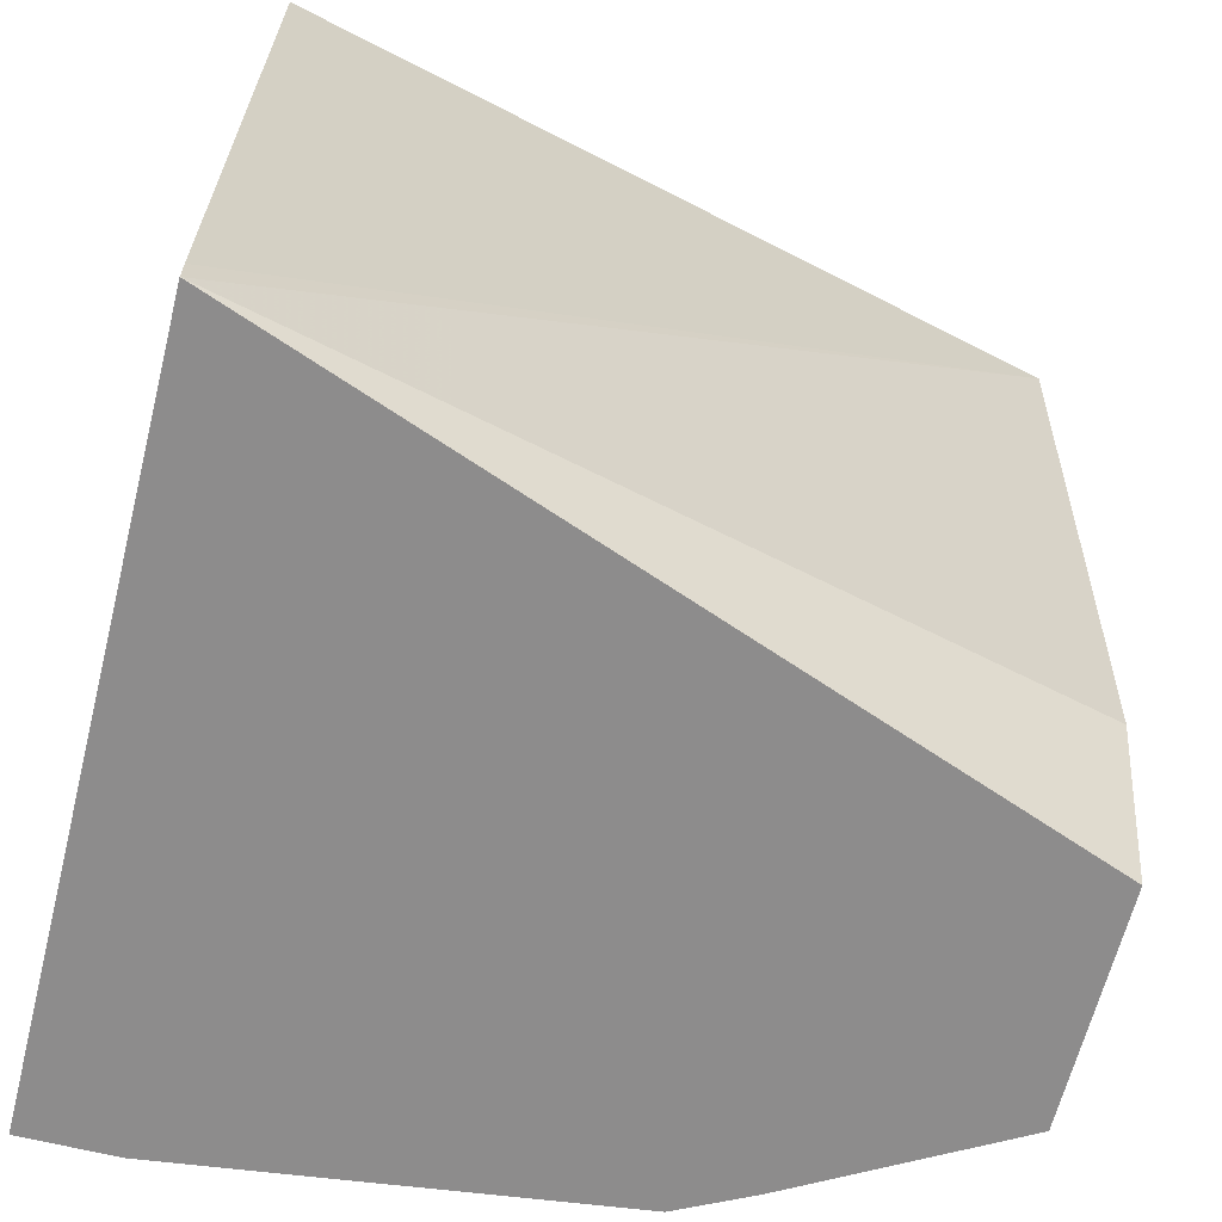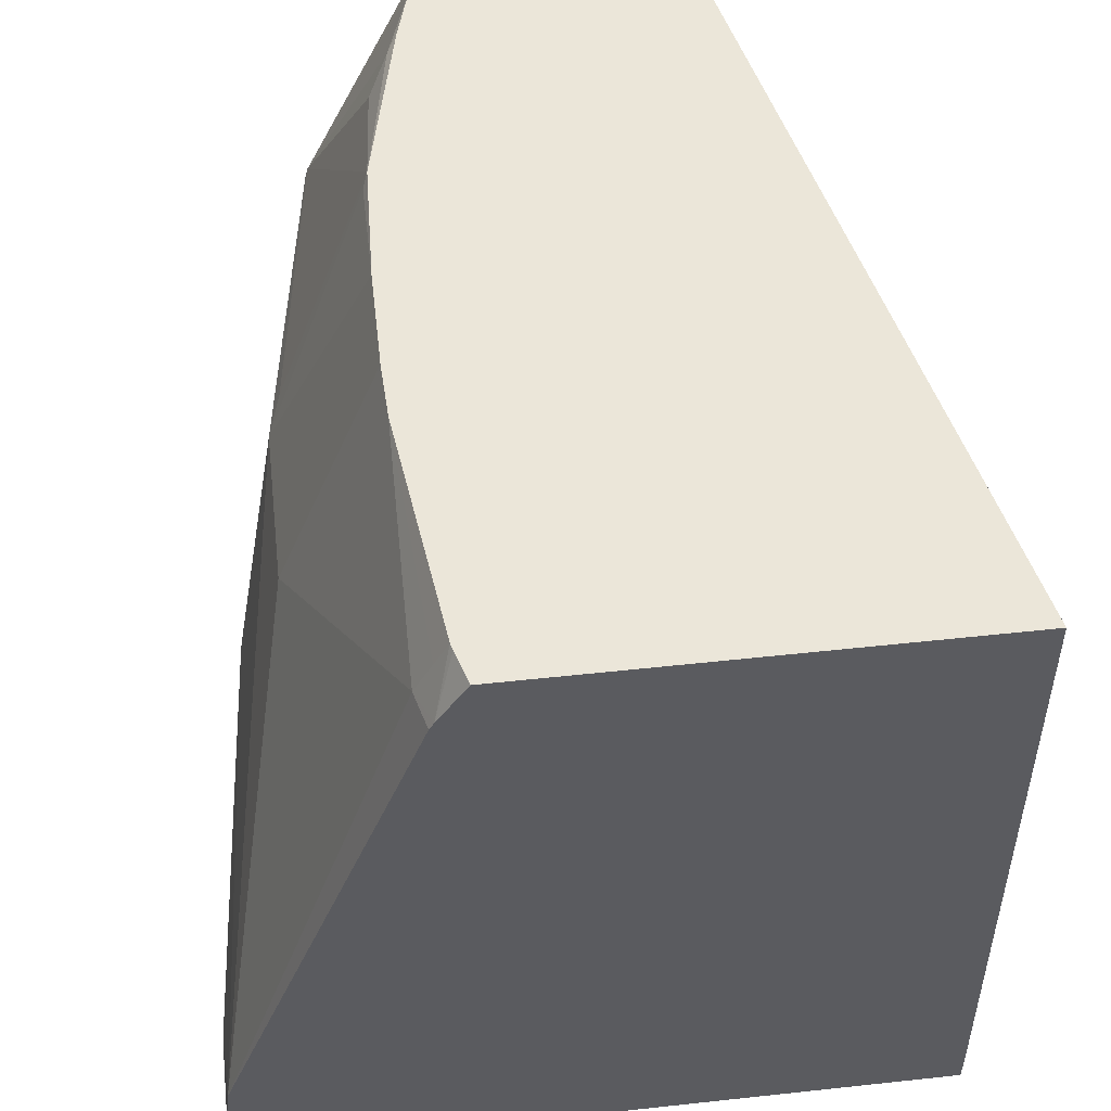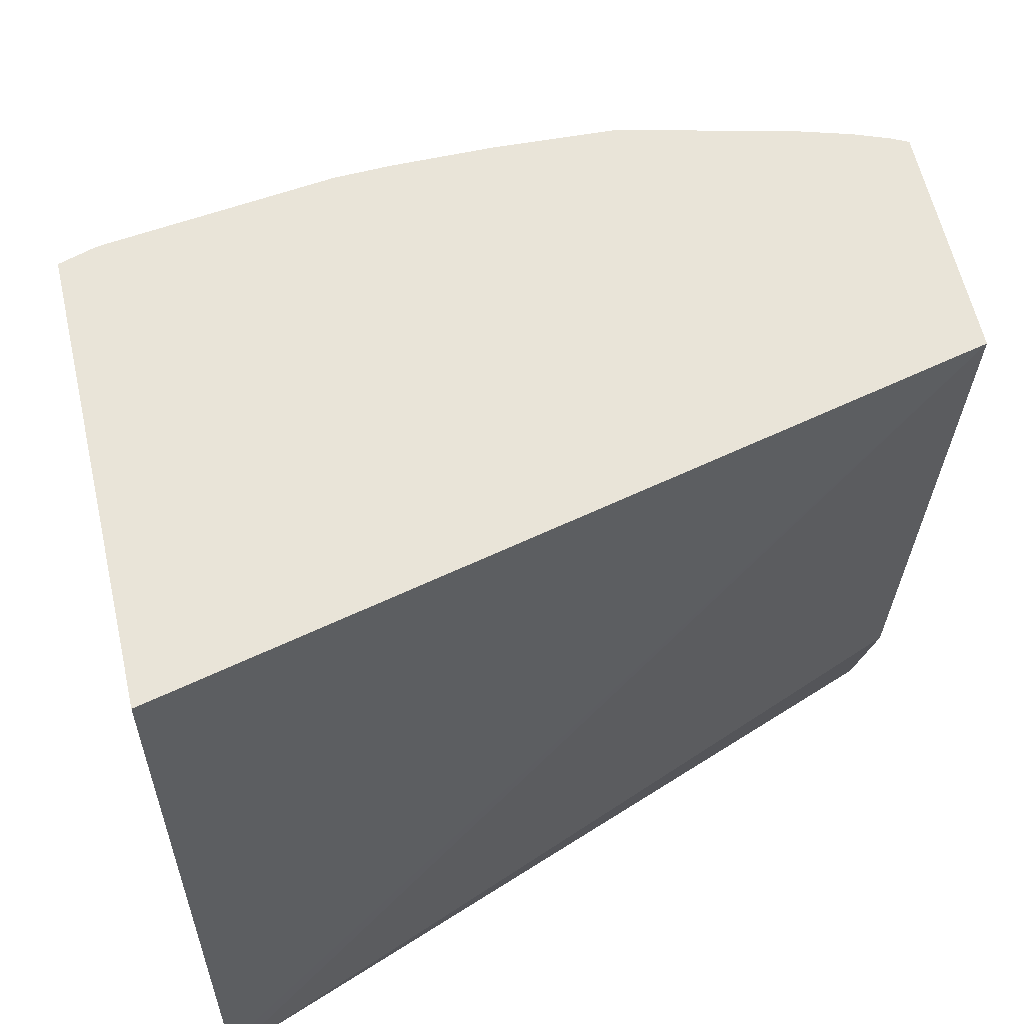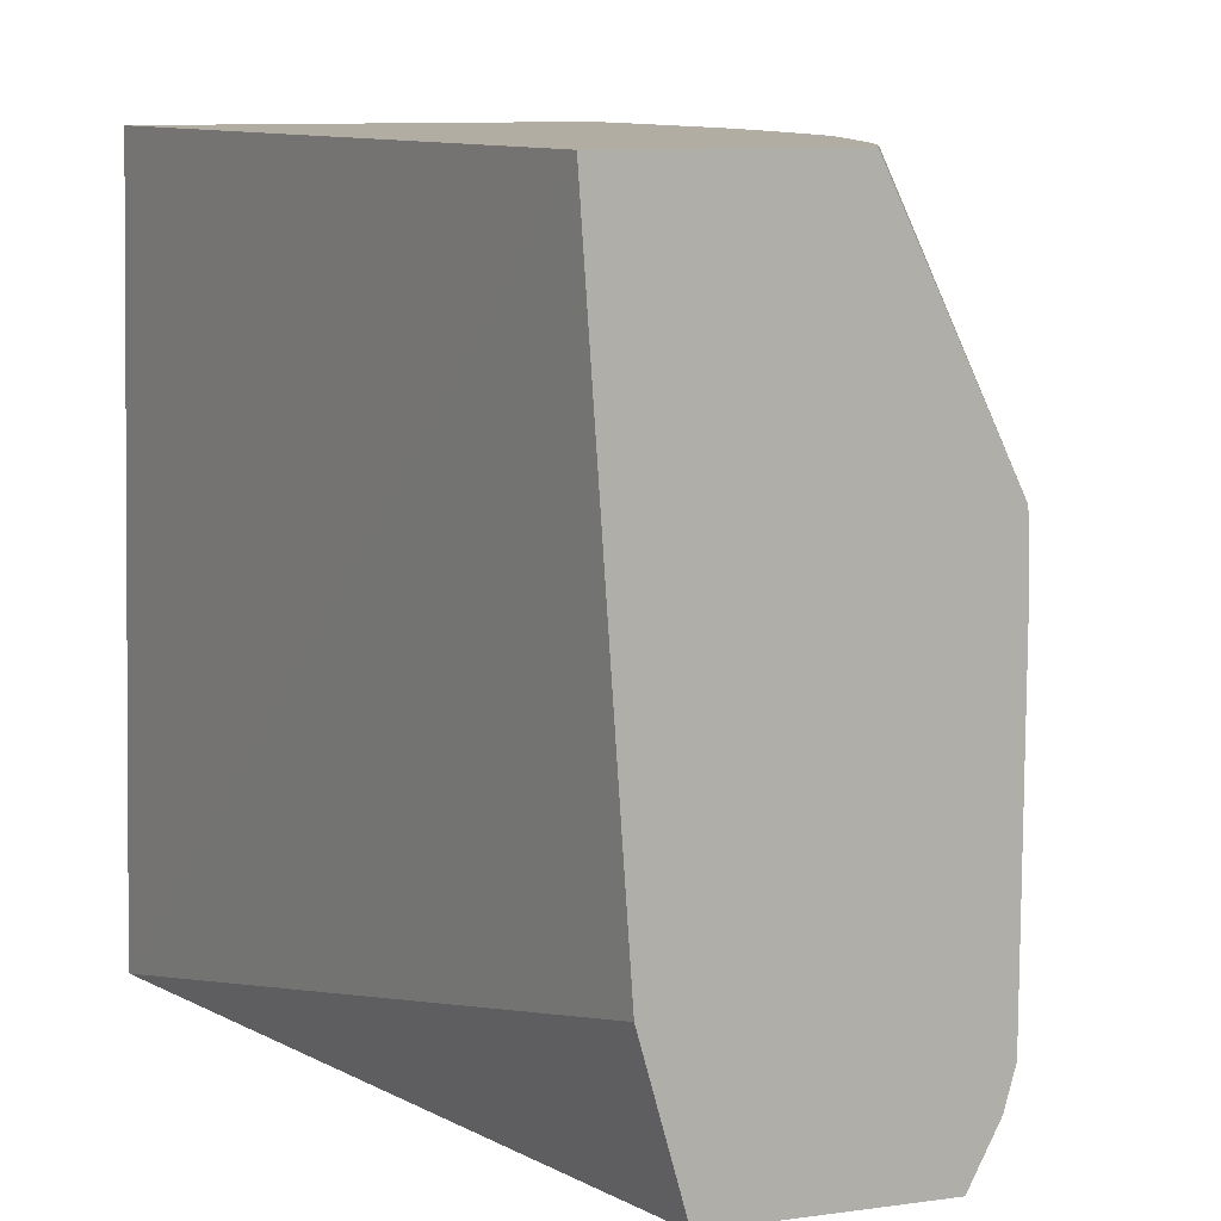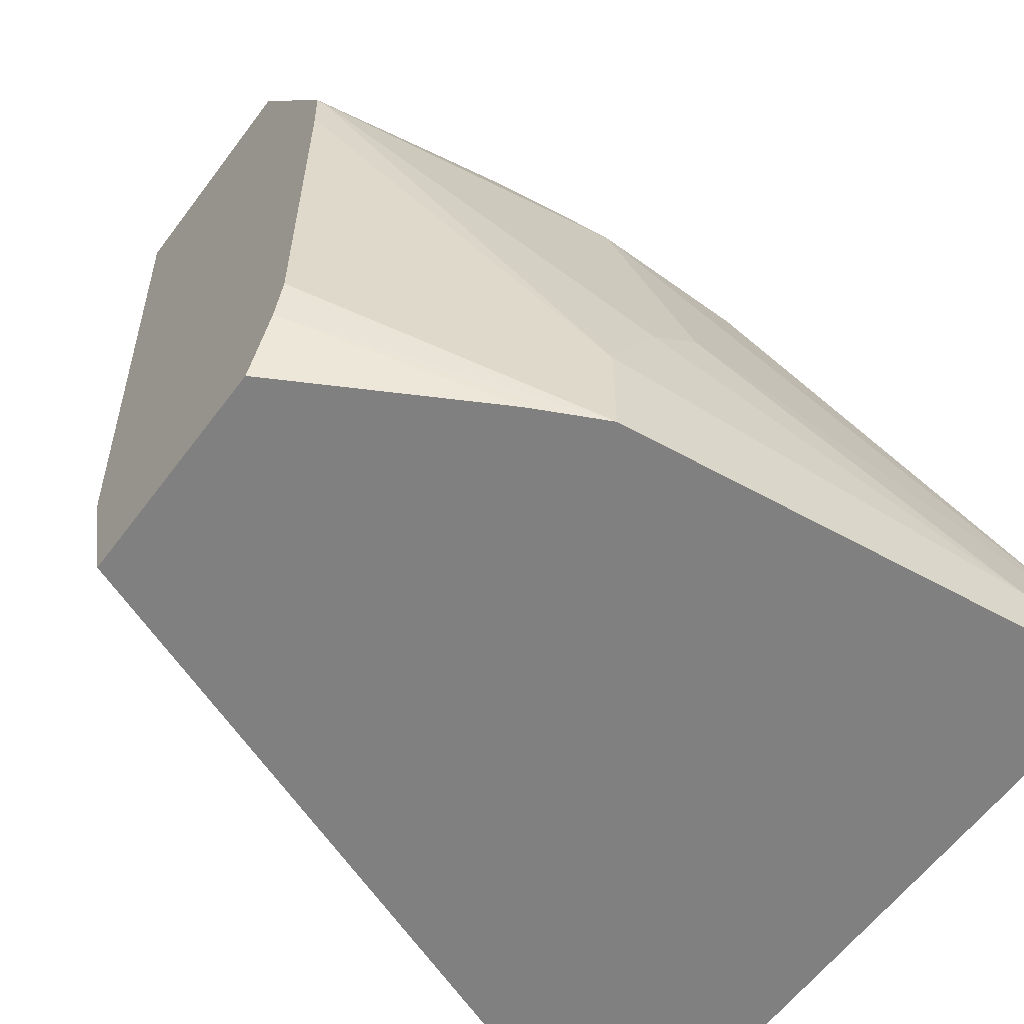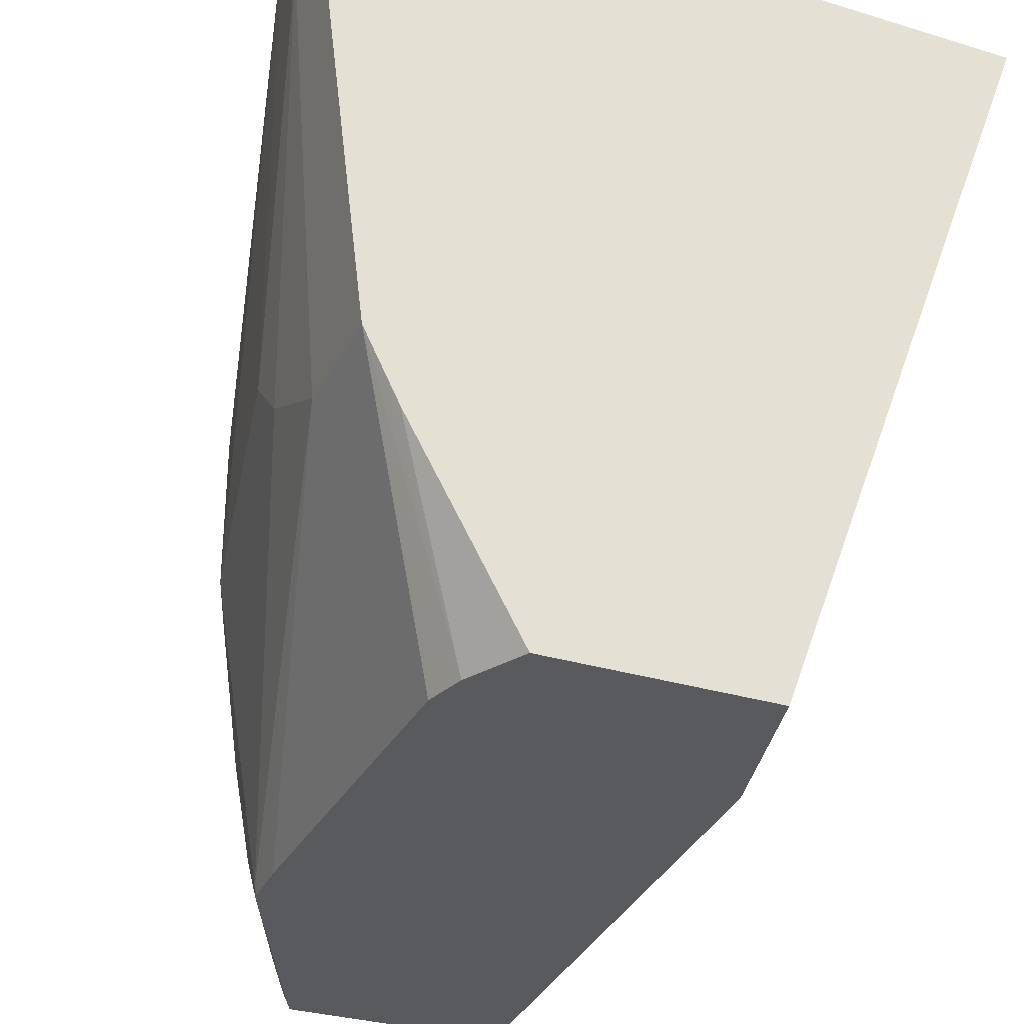
<metadata>
{"format":"obj","ext":"obj","renderer":"f3d","projection":"perspective","resolution":1024,"background":"white","views":[{"elev":-64.3,"azim":75.9,"up":"+Y"},{"elev":55.1,"azim":-6.5,"up":"+Y"},{"elev":59.8,"azim":77.3,"up":"+Y"},{"elev":10.6,"azim":161.5,"up":"+Y"},{"elev":-60.0,"azim":-126.6,"up":"+Y"},{"elev":-31.1,"azim":-23.5,"up":"+Z"}]}
</metadata>
<code>
v -0.2788 -0.3764 -0.04213
v -0.2788 -0.3764 -0.07436
v -0.02354 -0.3764 -0.04213
v -0.2788 -0.3531 -0.04213
v -0.2602 -0.3764 -0.223
v -0.2788 -0.3531 -0.07436
v -0.02354 -0.3668 -0.04213
v -0.1278 -0.3764 -0.3182
v -0.1115 -0.316 -0.3182
v -0.09623 -0.0895 -0.3182
v -0.2769 -0.3345 -0.04213
v -0.254 -0.3764 -0.2354
v -0.2602 -0.3345 -0.223
v -0.223 -0.3389 -0.3182
v -0.2225 -0.3409 -0.3182
v -0.2192 -0.354 -0.3182
v -0.2763 -0.3296 -0.04213
v -0.2602 -0.2788 -0.1858
v -0.2602 -0.2974 -0.2044
v -0.03036 -0.0895 -0.04213
v -0.2082 -0.3764 -0.3182
v -0.1769 -0.0895 -0.3182
v -0.2478 -0.3764 -0.2478
v -0.223 -0.1859 -0.316
v -0.223 -0.2045 -0.3182
v -0.2164 -0.3598 -0.3182
v -0.201 -0.1098 -0.04213
v -0.2044 -0.1115 -0.05577
v -0.2416 -0.1859 -0.1487
v -0.2416 -0.1859 -0.2044
v -0.2416 -0.2045 -0.223
v -0.1892 -0.0895 -0.04213
v -0.179 -0.09368 -0.3182
v -0.178 -0.0895 -0.316
v -0.237 -0.1766 -0.2137
v -0.2219 -0.1837 -0.3182
v -0.2222 -0.1859 -0.3182
v -0.1994 -0.1065 -0.04213
v -0.1983 -0.09913 -0.05577
v -0.2037 -0.0895 -0.1332
v -0.2044 -0.0895 -0.1522
v -0.2044 -0.0895 -0.1858
v -0.2044 -0.09295 -0.223
v -0.2027 -0.0895 -0.2265
v -0.1928 -0.0895 -0.05345
v -0.1973 -0.103 -0.04213
v -0.1798 -0.0895 -0.3125
v -0.1998 -0.1023 -0.2695
v -0.1928 -0.09295 -0.2788
v -0.1841 -0.0895 -0.3008
v -0.1934 -0.0895 -0.05577
v -0.1892 -0.0895 -0.284
f 18 30 31
f 24 35 36
f 24 36 37
f 24 30 35
f 24 31 30
f 22 33 34
f 21 23 26
f 18 24 19
f 18 31 24
f 17 30 18
f 10 51 45
f 17 28 29
f 17 27 28
f 16 26 23
f 13 24 25
f 13 19 24
f 12 16 23
f 10 32 20
f 10 45 32
f 10 40 51
f 24 37 25
f 17 29 30
f 27 38 28
f 42 44 43
f 28 39 40
f 49 52 50
f 44 49 48
f 44 52 49
f 10 41 40
f 39 51 40
f 38 51 39
f 38 45 51
f 38 46 45
f 36 50 47
f 36 49 50
f 28 38 39
f 36 48 49
f 35 44 36
f 33 47 34
f 33 36 47
f 32 45 46
f 30 44 35
f 30 43 44
f 29 42 30
f 29 41 42
f 29 40 41
f 28 40 29
f 36 44 48
f 10 42 41
f 30 42 43
f 10 52 44
f 3 10 7
f 3 9 10
f 3 8 9
f 2 13 5
f 2 6 13
f 1 6 2
f 1 4 6
f 1 11 4
f 1 17 11
f 1 27 17
f 4 11 6
f 1 46 38
f 1 20 32
f 1 7 20
f 1 3 7
f 1 8 3
f 1 21 8
f 1 23 21
f 1 12 23
f 1 5 12
f 1 2 5
f 10 44 42
f 1 32 46
f 5 13 25
f 1 38 27
f 5 14 15
f 5 25 14
f 10 50 52
f 10 47 50
f 10 34 47
f 10 22 34
f 8 10 9
f 8 22 10
f 8 36 33
f 8 37 36
f 8 25 37
f 8 14 25
f 8 33 22
f 5 16 12
f 8 16 15
f 8 26 16
f 8 21 26
f 7 10 20
f 6 19 13
f 6 18 19
f 6 17 18
f 6 11 17
f 8 15 14
f 5 15 16

</code>
